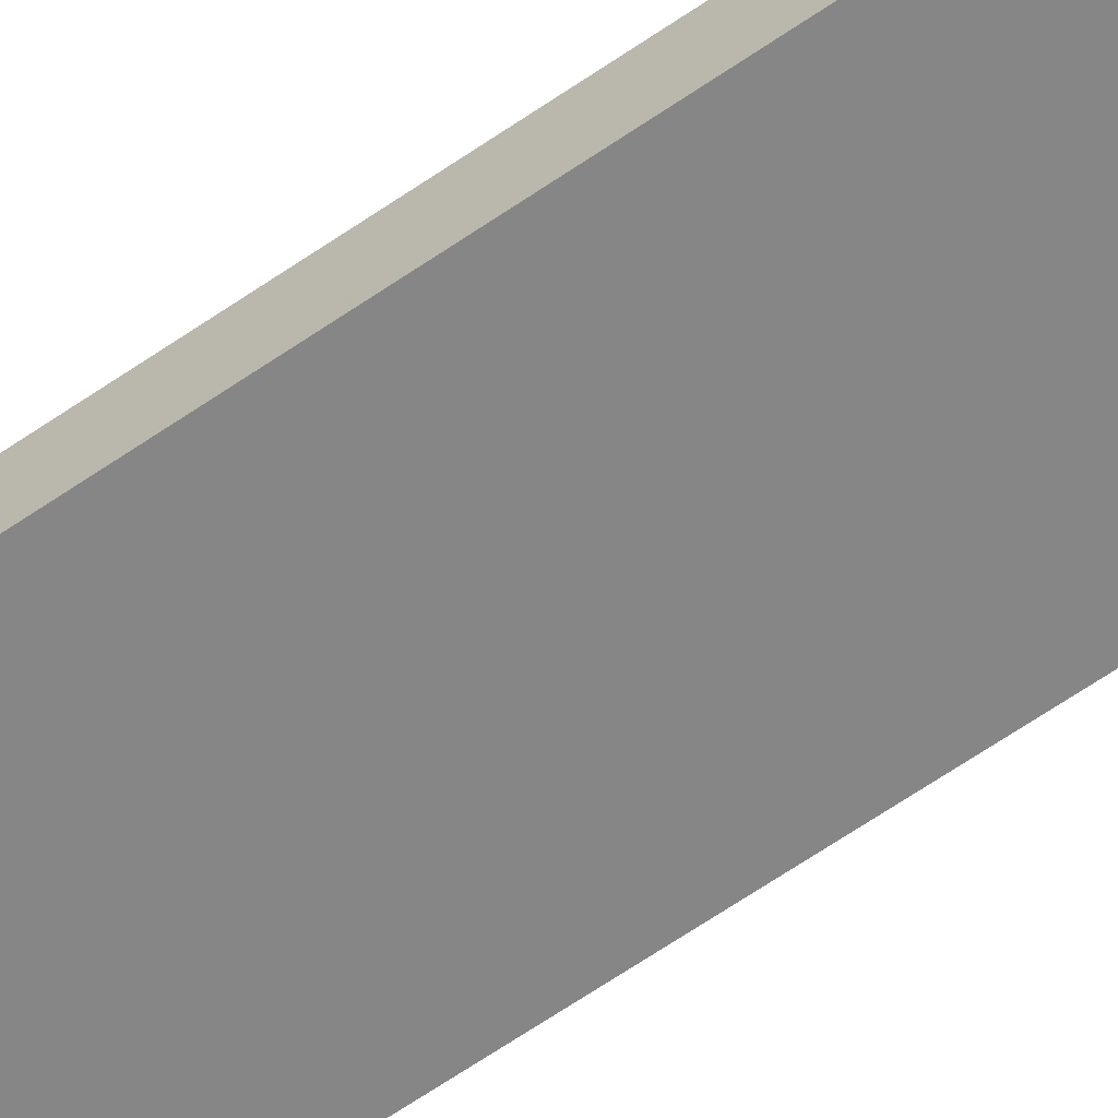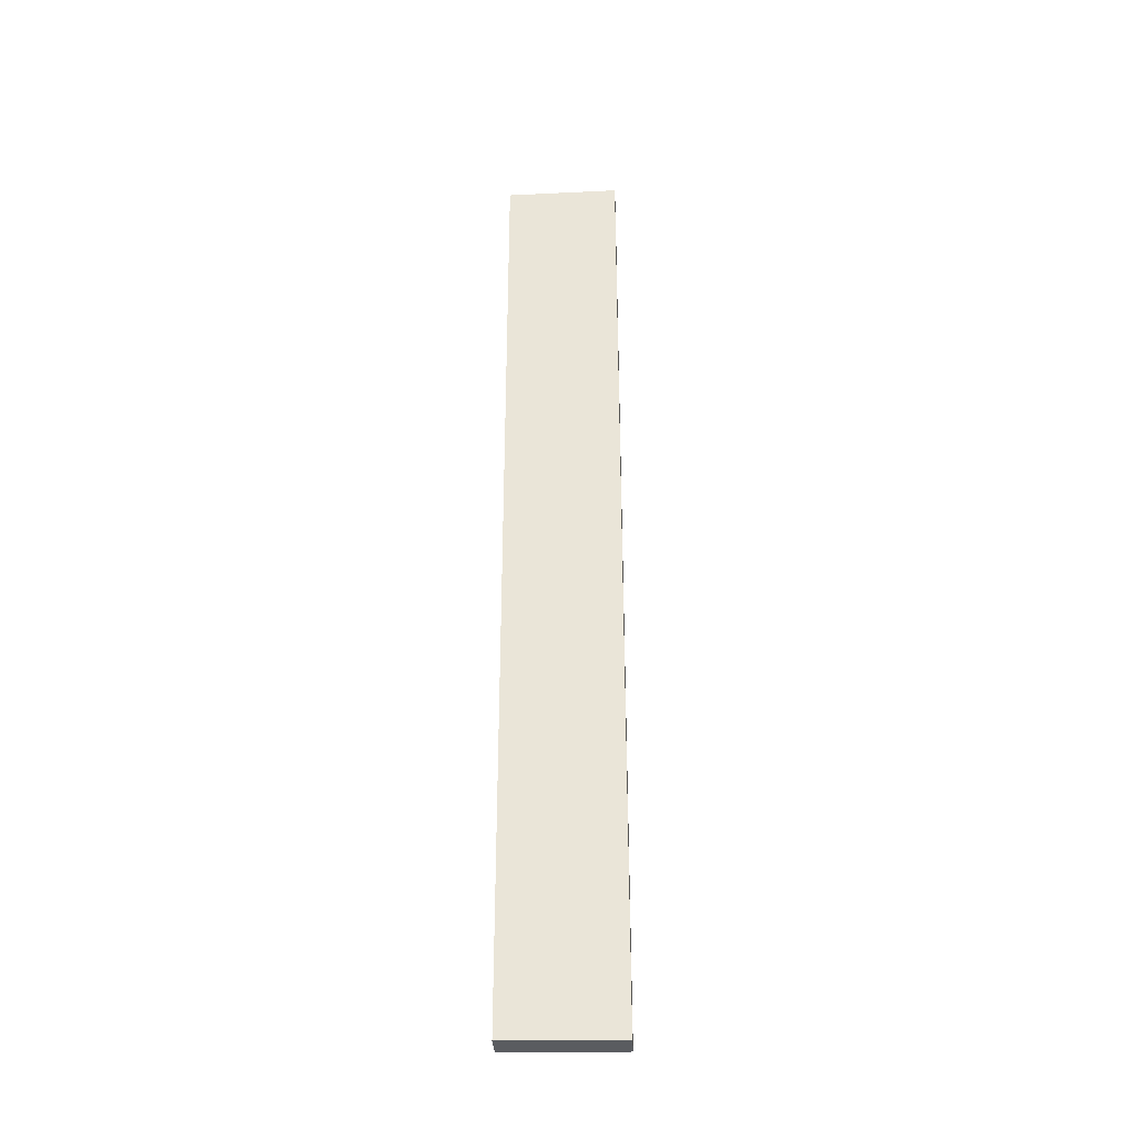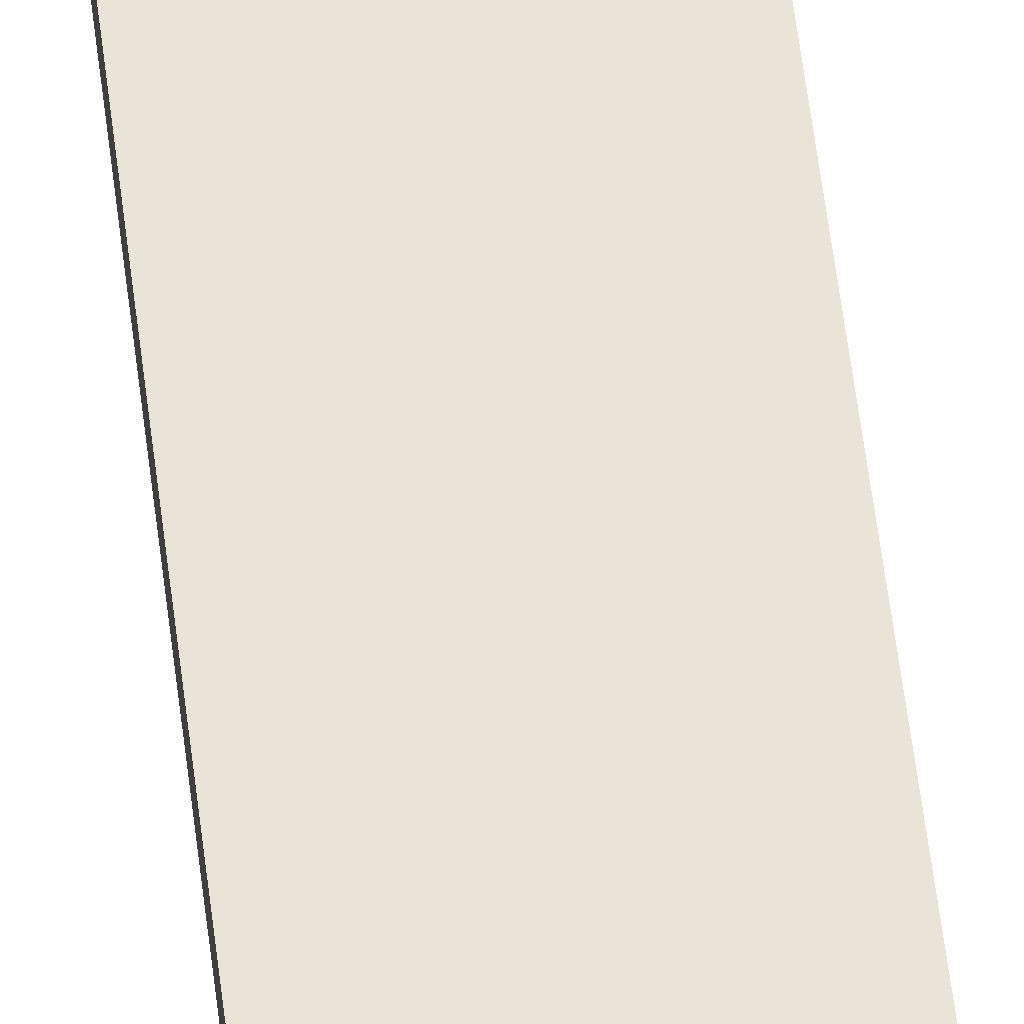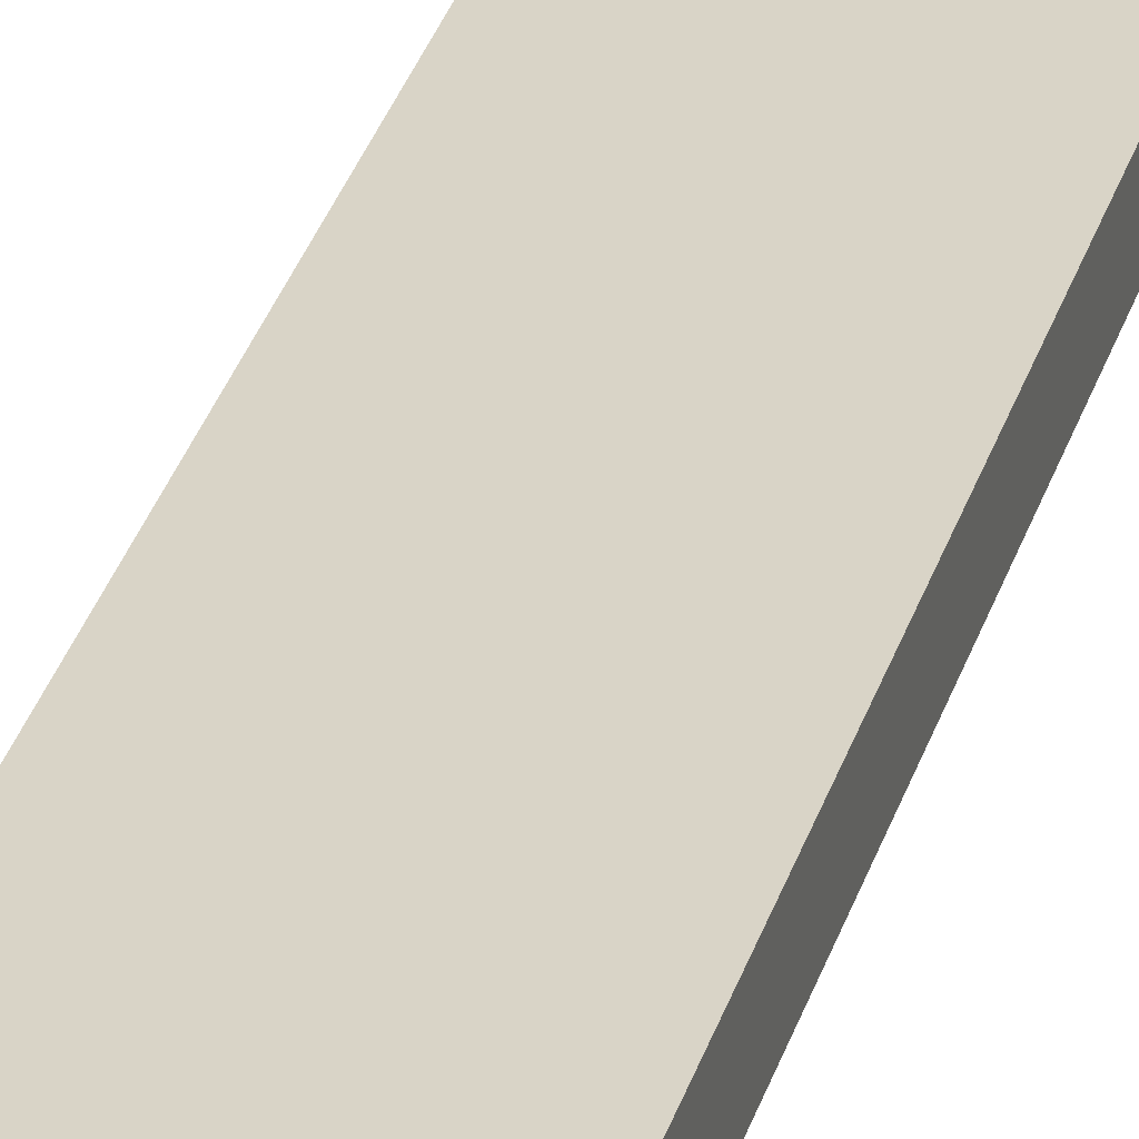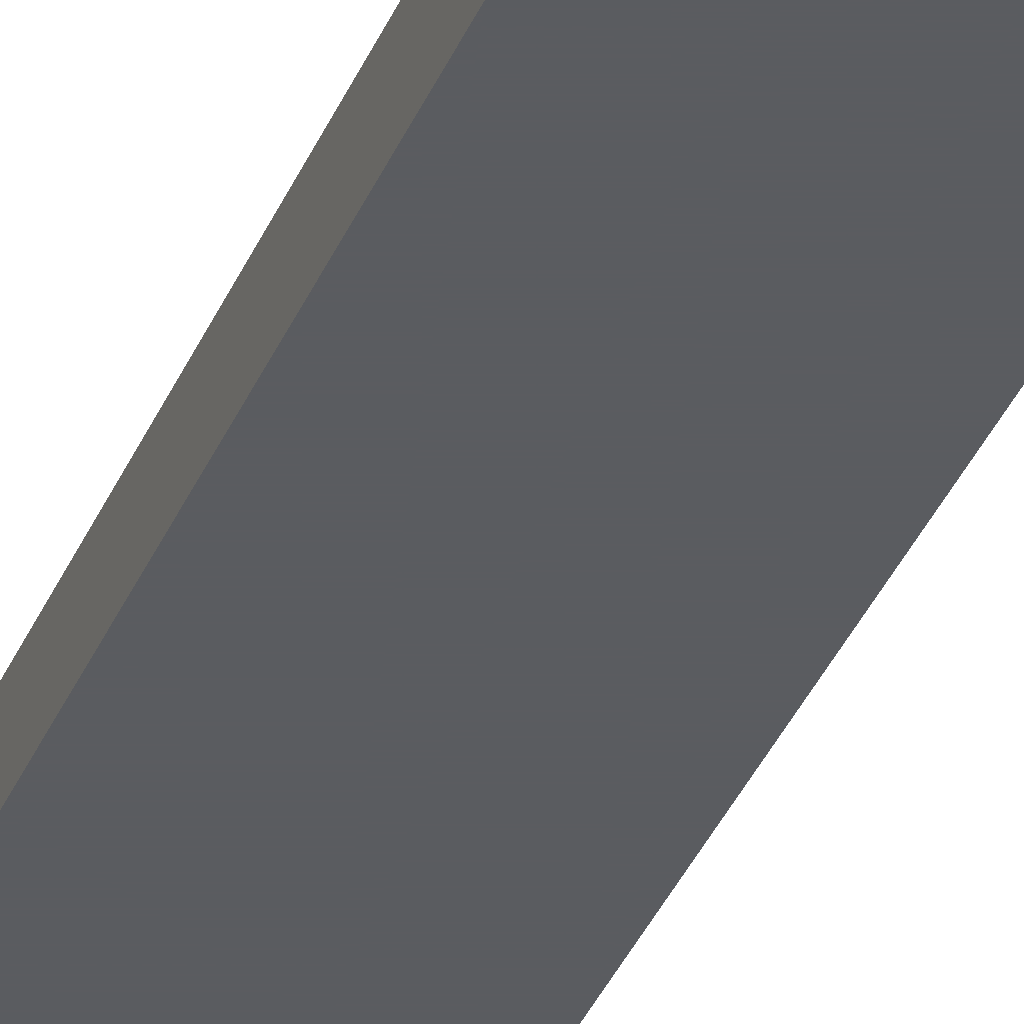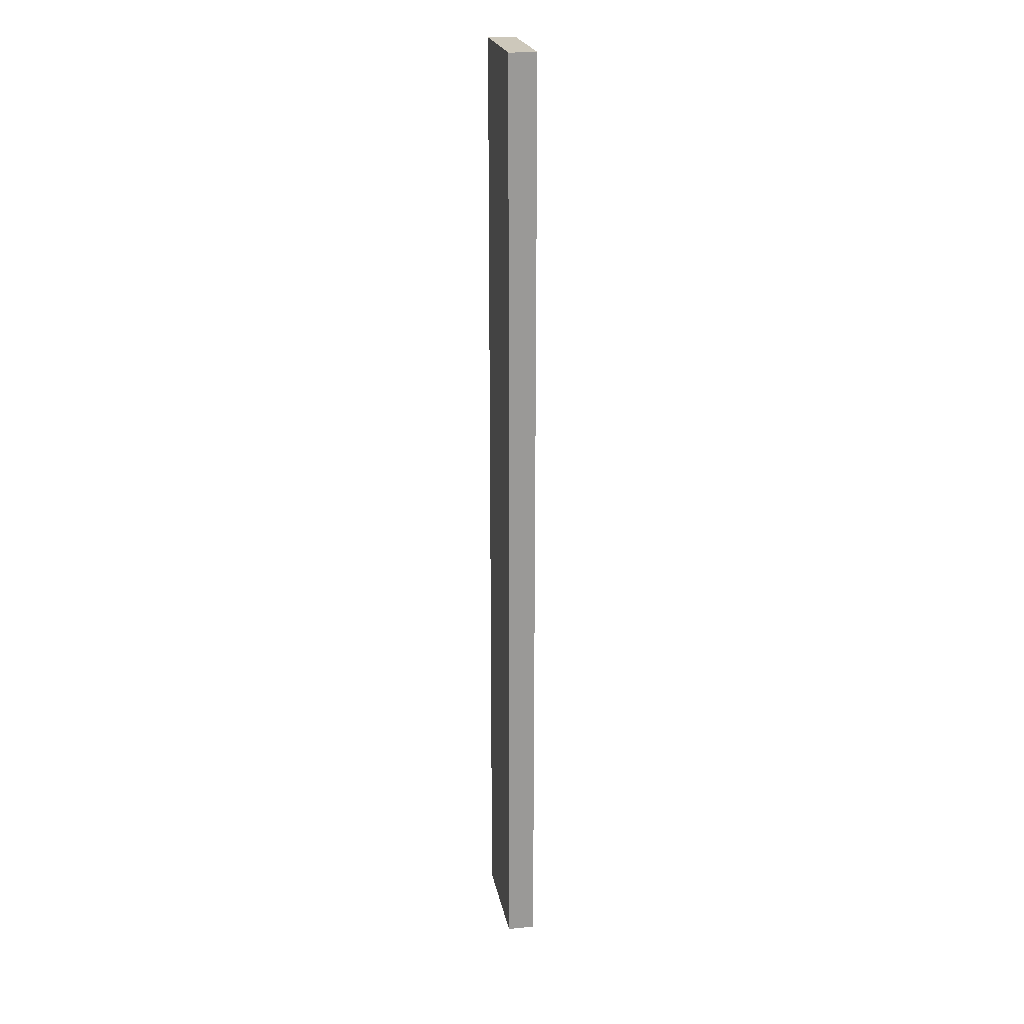
<metadata>
{"format":"obj","ext":"obj","renderer":"f3d","projection":"perspective","resolution":1024,"background":"white","views":[{"elev":-62.0,"azim":125.4,"up":"+Z"},{"elev":-34.3,"azim":-177.0,"up":"+Y"},{"elev":60.4,"azim":172.9,"up":"+Z"},{"elev":28.8,"azim":14.3,"up":"+Z"},{"elev":-34.4,"azim":160.1,"up":"+Z"},{"elev":21.3,"azim":79.8,"up":"+Y"}]}
</metadata>
<code>
v -5.821 3.537 0.4952
v -5.8 3.538 0.4952
v -5.821 3.537 0.5002
v -5.821 3.713 0.4952
v -5.8 3.538 0.5002
v -5.8 3.712 0.4952
v -5.821 3.713 0.5002
v -5.8 3.712 0.5002
f 1 2 5
f 1 5 3
f 1 3 7
f 1 7 4
f 1 4 6
f 1 6 2
f 2 6 8
f 2 8 5
f 3 5 8
f 3 8 7
f 4 7 8
f 4 8 6

</code>
